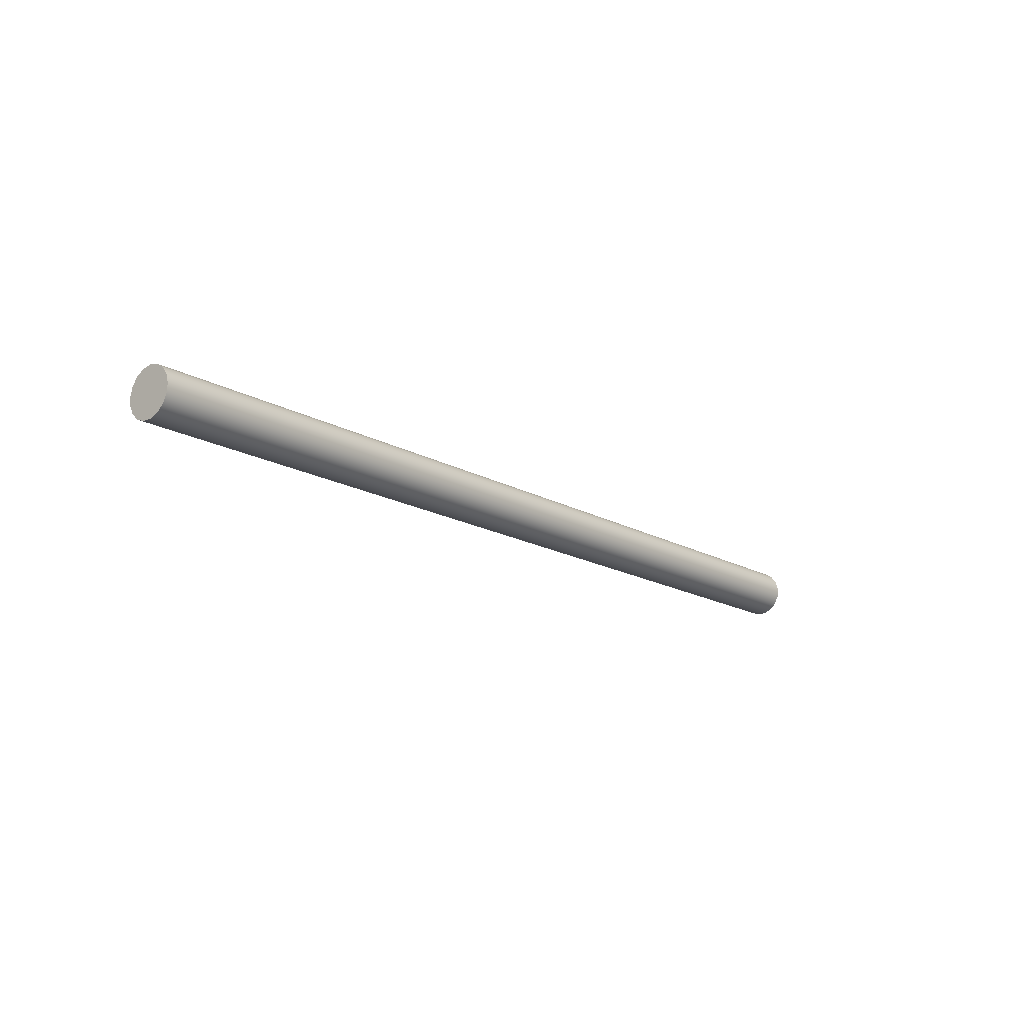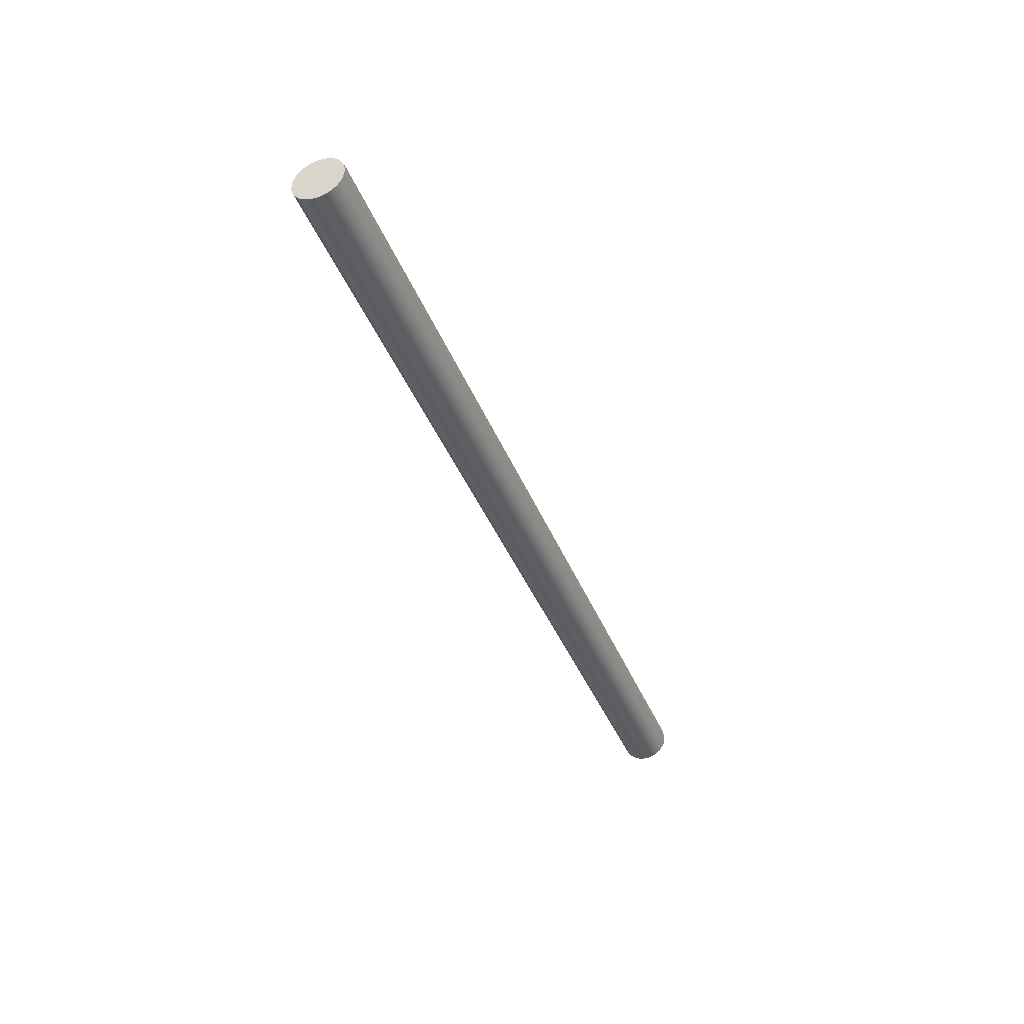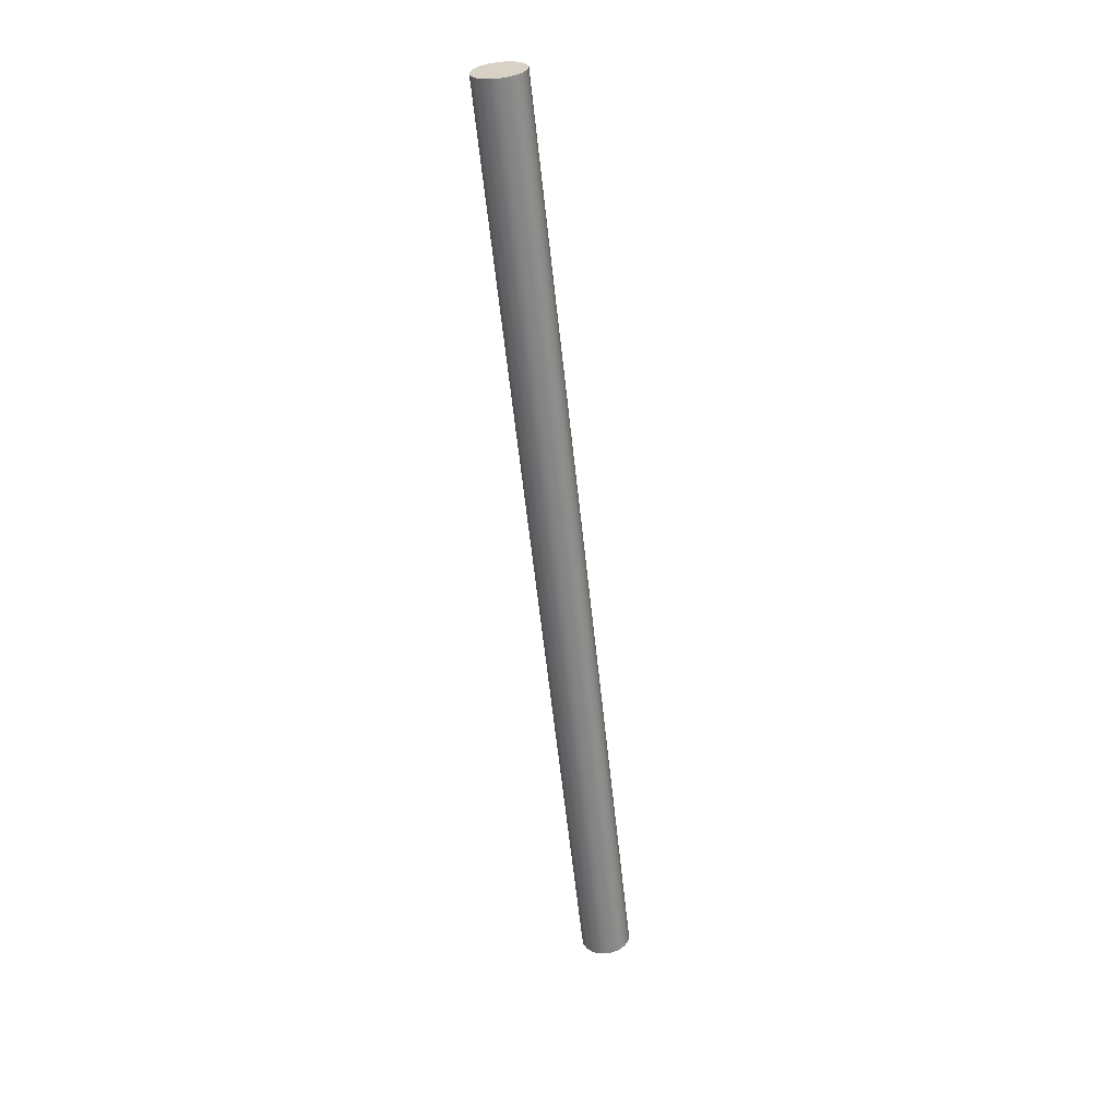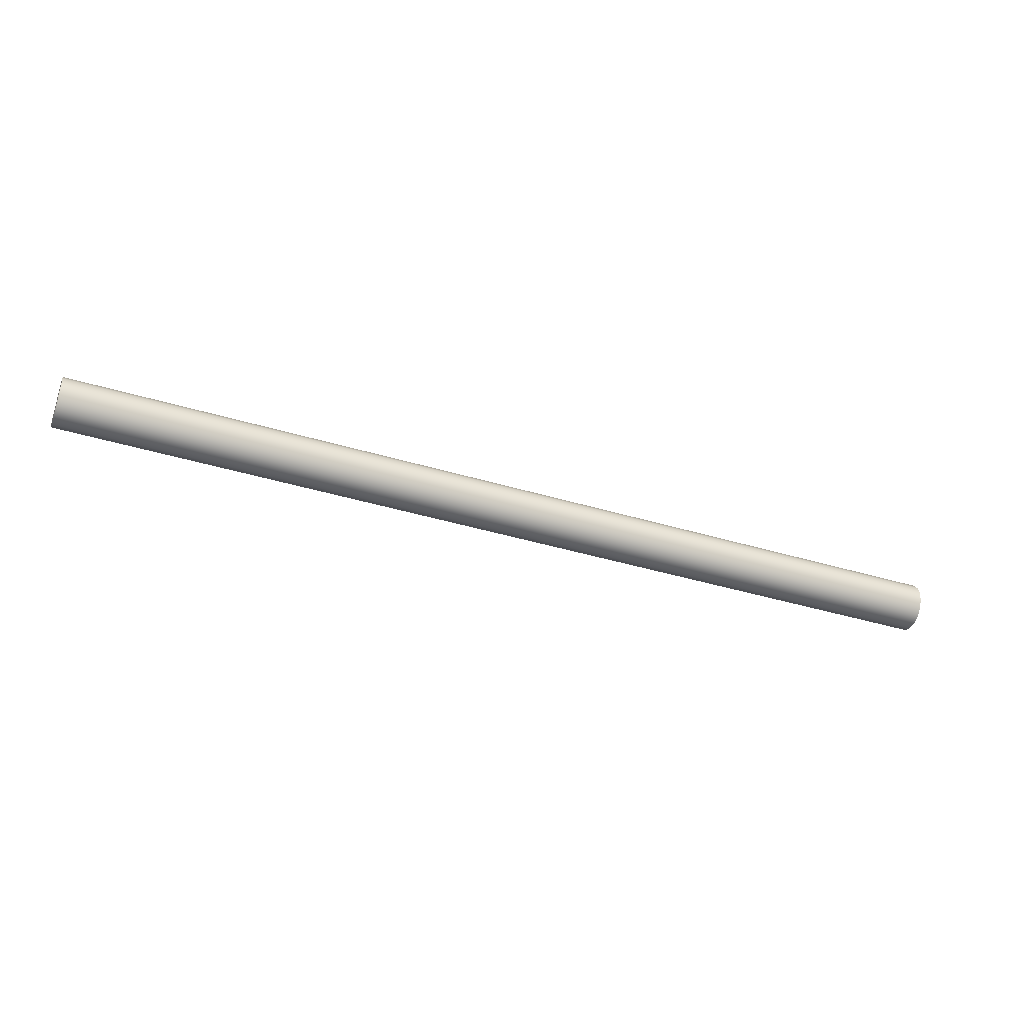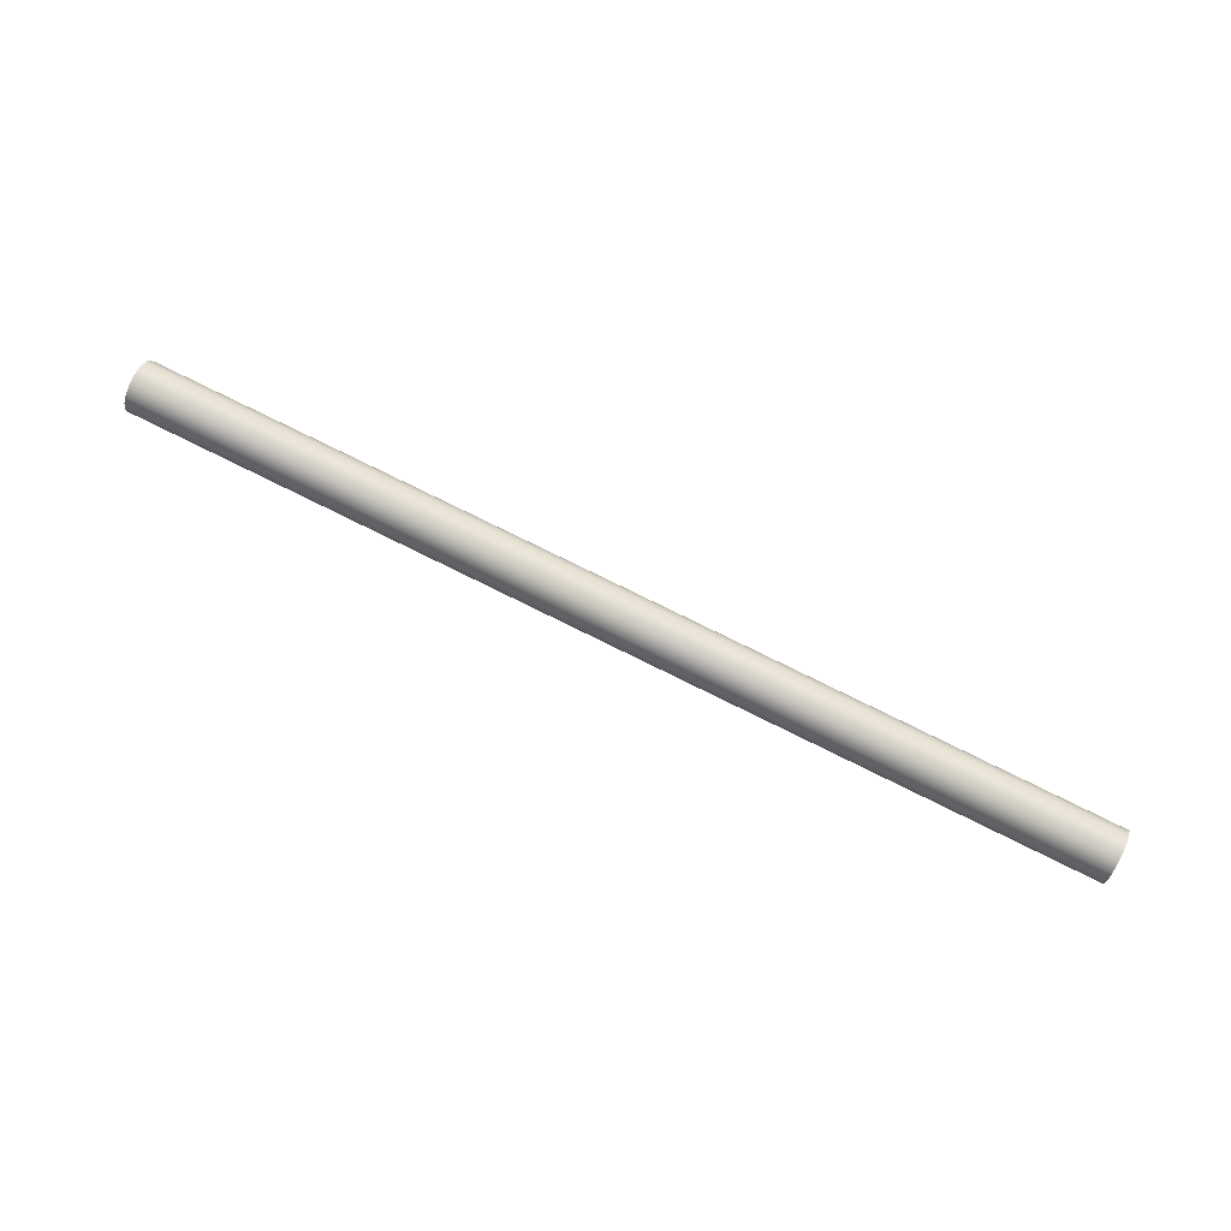
<metadata>
{"format":"obj","ext":"obj","renderer":"f3d","projection":"perspective","resolution":1024,"background":"white","views":[{"elev":-16.5,"azim":130.7,"up":"+Z"},{"elev":-39.8,"azim":-69.6,"up":"+Y"},{"elev":-60.3,"azim":96.1,"up":"+Z"},{"elev":-40.2,"azim":159.5,"up":"+Z"},{"elev":77.4,"azim":26.3,"up":"+Z"}]}
</metadata>
<code>
v 14 10.95 72.4
v 14 10.68 72.35
v 14 10.45 72.2
v 14 10.28 71.98
v 14 10.21 71.72
v 14 10.23 71.44
v 14 10.35 71.19
v 14 10.56 71.01
v 14 10.81 70.91
v 14 11.09 70.91
v 14 11.35 71.01
v 14 11.55 71.19
v 14 11.67 71.44
v 14 11.7 71.72
v 14 11.62 71.98
v 14 11.46 72.2
v 14 11.22 72.35
v -14 10.95 72.4
v -14 11.22 72.35
v -14 11.46 72.2
v -14 11.62 71.98
v -14 11.7 71.72
v -14 11.67 71.44
v -14 11.55 71.19
v -14 11.35 71.01
v -14 11.09 70.91
v -14 10.81 70.91
v -14 10.56 71.01
v -14 10.35 71.19
v -14 10.23 71.44
v -14 10.21 71.72
v -14 10.28 71.98
v -14 10.45 72.2
v -14 10.68 72.35
v -14 10.95 72.4
v -14 10.68 72.35
v -14 10.45 72.2
v -14 10.28 71.98
v -14 10.21 71.72
v -14 10.23 71.44
v -14 10.35 71.19
v -14 10.56 71.01
v -14 10.81 70.91
v -14 11.09 70.91
v -14 11.35 71.01
v -14 11.55 71.19
v -14 11.67 71.44
v -14 11.7 71.72
v -14 11.62 71.98
v -14 11.46 72.2
v -14 11.22 72.35
v 14 10.95 72.4
v 14 11.22 72.35
v 14 11.46 72.2
v 14 11.62 71.98
v 14 11.7 71.72
v 14 11.67 71.44
v 14 11.55 71.19
v 14 11.35 71.01
v 14 11.09 70.91
v 14 10.81 70.91
v 14 10.56 71.01
v 14 10.35 71.19
v 14 10.23 71.44
v 14 10.21 71.72
v 14 10.28 71.98
v 14 10.45 72.2
v 14 10.68 72.35
v -14 10.95 72.4
v 14 10.95 72.4
f 2 9 1
f 1 9 10
f 1 10 17
f 17 10 11
f 17 11 16
f 16 11 12
f 16 12 15
f 15 12 13
f 15 13 14
f 9 2 8
f 8 2 3
f 8 3 7
f 7 3 4
f 7 4 6
f 6 4 5
f 19 26 18
f 18 26 27
f 18 27 34
f 34 27 28
f 34 28 33
f 33 28 29
f 33 29 32
f 32 29 30
f 32 30 31
f 26 19 25
f 25 19 20
f 25 20 24
f 24 20 21
f 24 21 23
f 23 21 22
f 36 68 35
f 35 68 70
f 69 52 51
f 51 52 53
f 51 53 50
f 50 53 54
f 50 54 49
f 49 54 55
f 49 55 48
f 48 55 56
f 48 56 47
f 47 56 57
f 47 57 46
f 46 57 58
f 46 58 45
f 45 58 59
f 45 59 44
f 44 59 60
f 44 60 43
f 43 60 61
f 43 61 42
f 42 61 62
f 42 62 41
f 41 62 63
f 41 63 40
f 40 63 64
f 40 64 39
f 39 64 65
f 39 65 38
f 38 65 66
f 38 66 37
f 37 66 67
f 37 67 36
f 36 67 68

</code>
